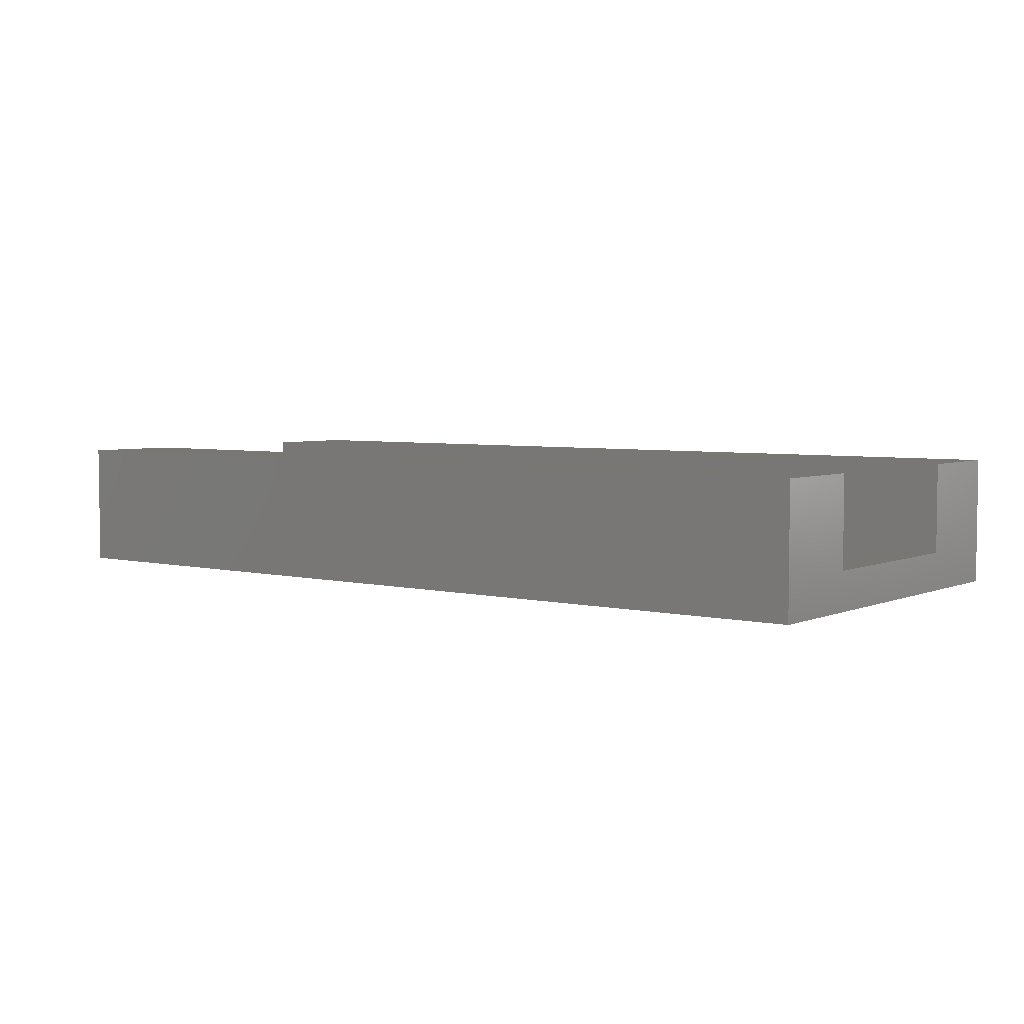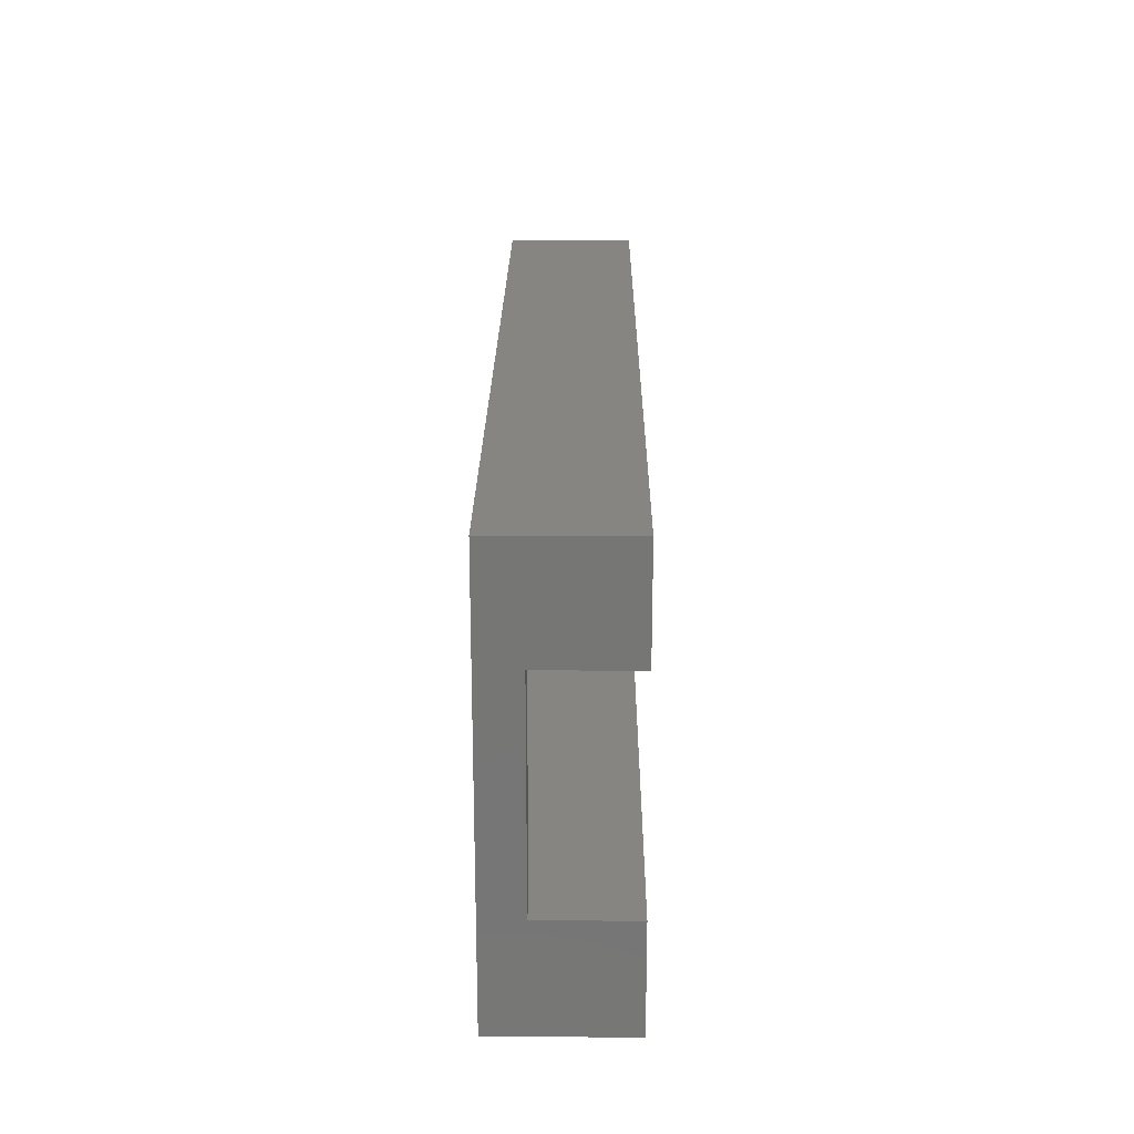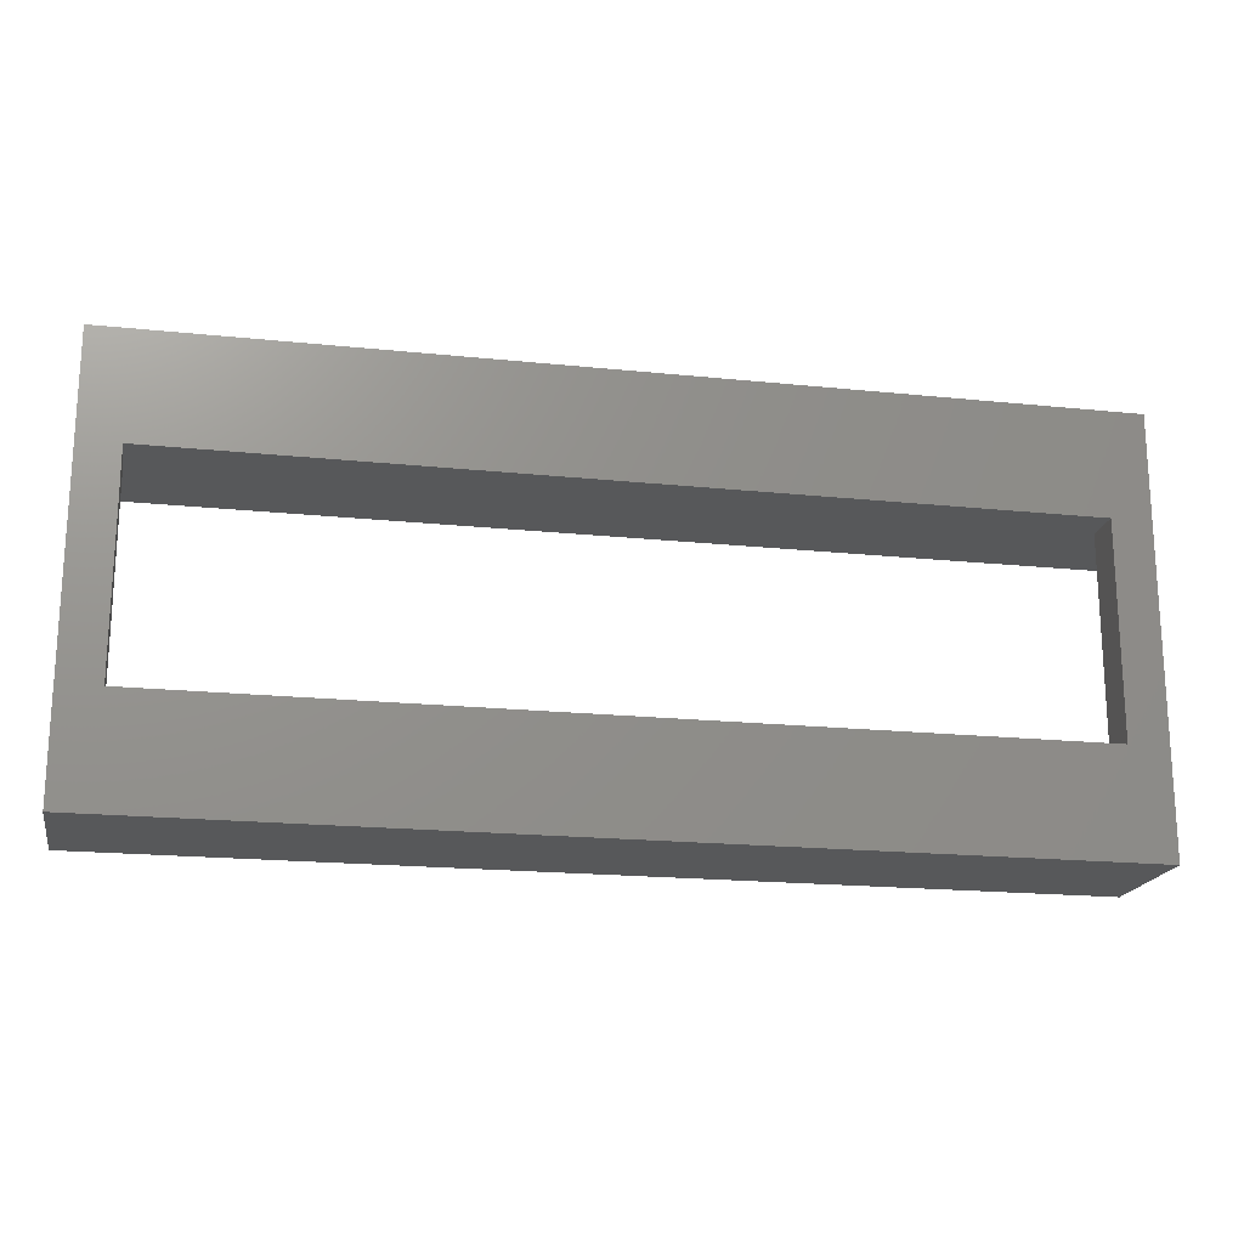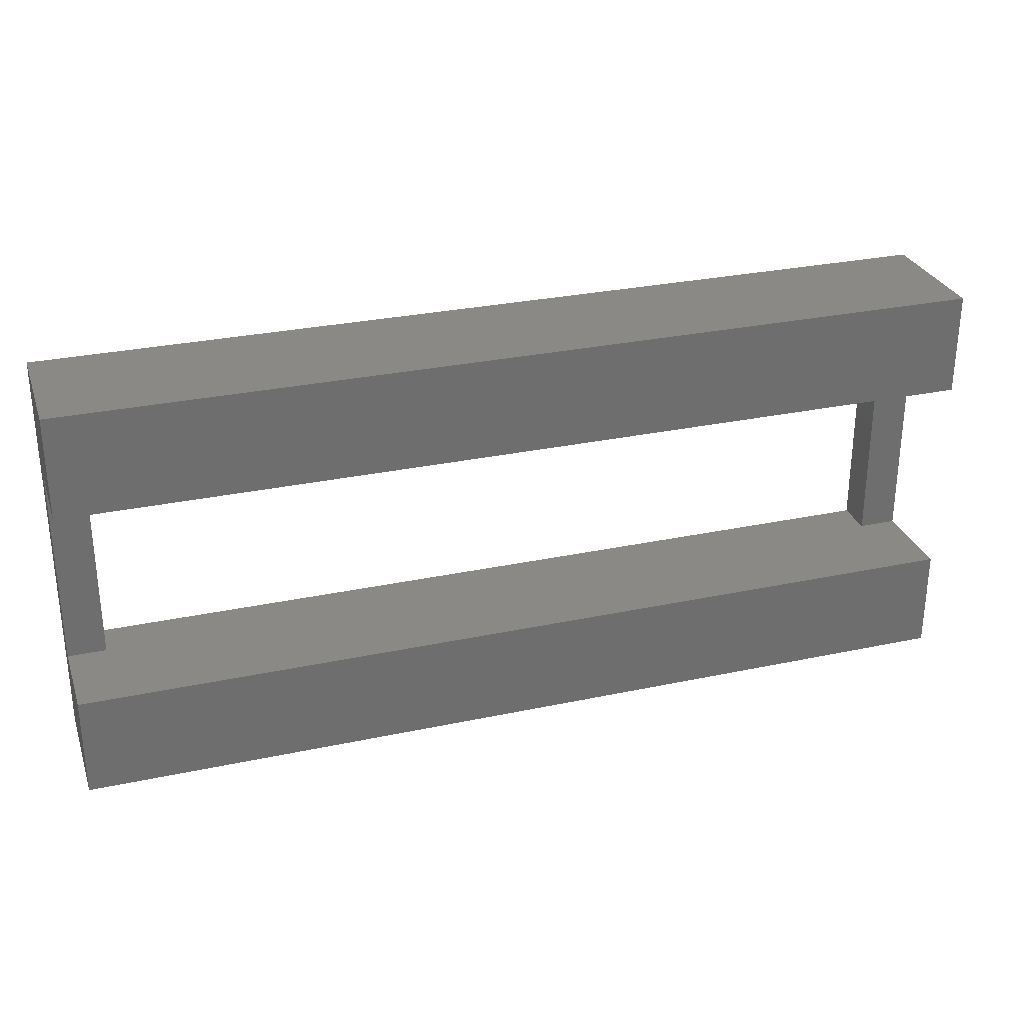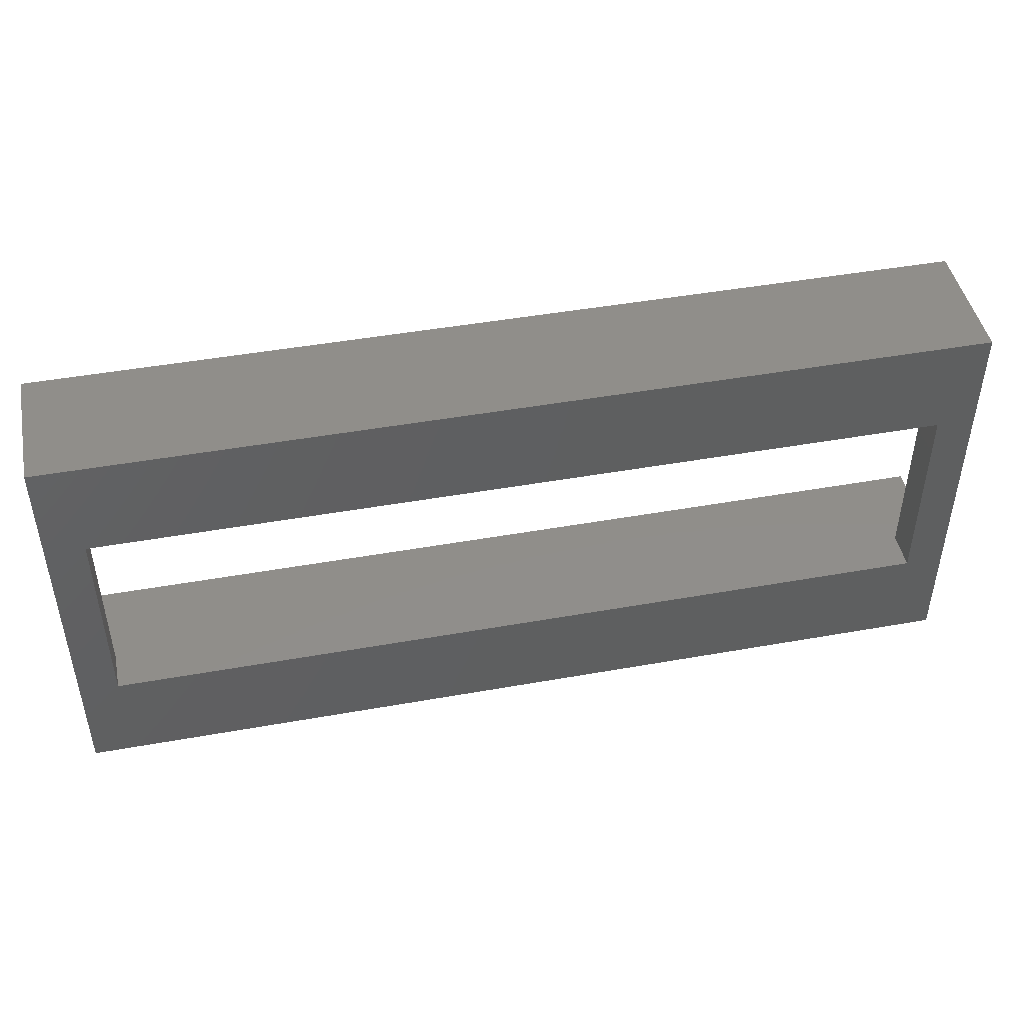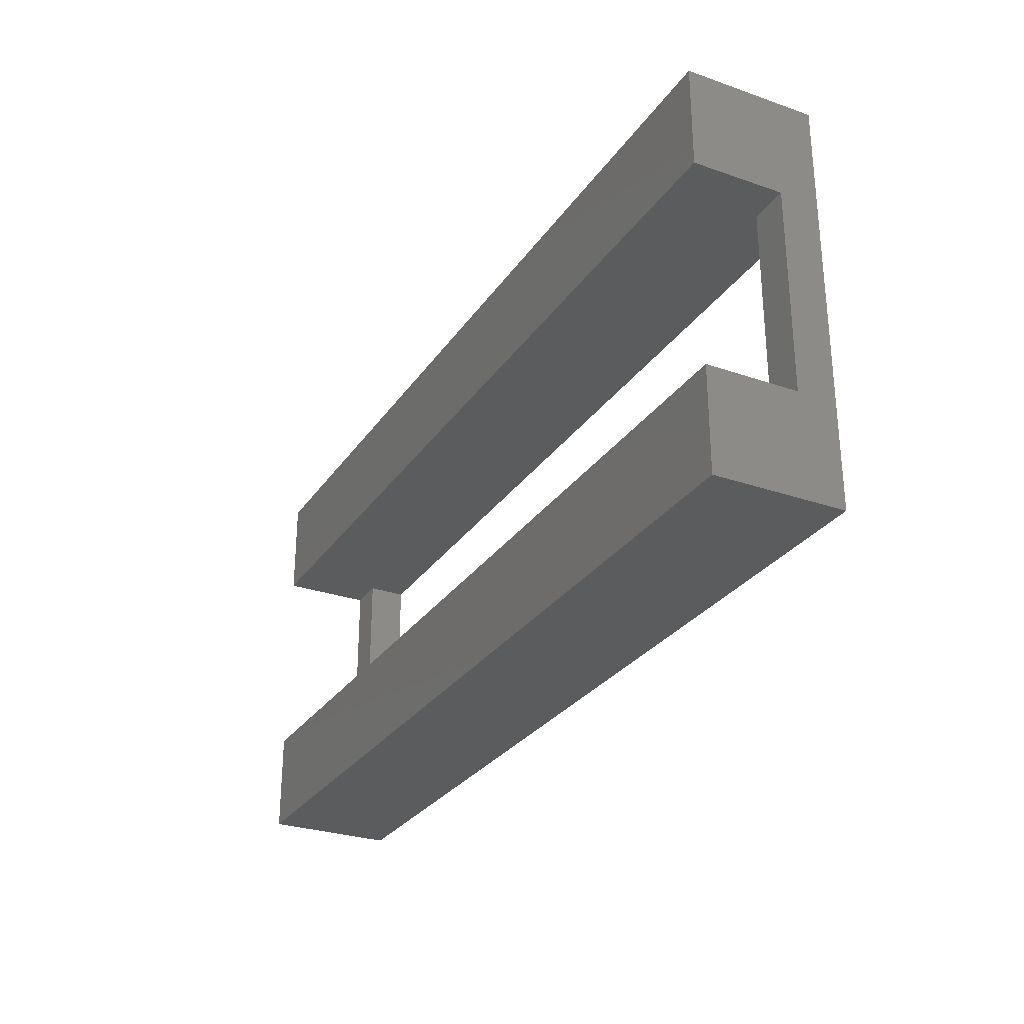
<metadata>
{"format":"stl","ext":"stl","renderer":"f3d","projection":"perspective","resolution":1024,"background":"white","views":[{"elev":4.5,"azim":37.5,"up":"+Y"},{"elev":21.5,"azim":90.5,"up":"+Z"},{"elev":-19.0,"azim":-11.2,"up":"+Z"},{"elev":29.0,"azim":162.4,"up":"+Z"},{"elev":45.9,"azim":-11.6,"up":"+Z"},{"elev":-28.5,"azim":-117.5,"up":"+Z"}]}
</metadata>
<code>
# stl→obj: 24 verts, 48 faces
v 14 5 -16
v 14 1.5 -12
v 14 5 -12
v 14 0 -16
v 14 1.5 -4
v 14 5 0
v 14 5 -4
v 14 0 0
v 50 0 0
v 50 5 0
v 50 1.5 -4
v 50 5 -4
v 50 1.5 -12
v 50 5 -16
v 50 5 -12
v 50 0 -16
v 48.5 0 -4
v 15.5 0 -4
v 48.5 1.5 -4
v 15.5 1.5 -4
v 15.5 0 -12
v 48.5 0 -12
v 15.5 1.5 -12
v 48.5 1.5 -12
f 1 2 3
f 2 4 5
f 4 2 1
f 5 6 7
f 5 8 6
f 8 5 4
f 6 9 10
f 9 6 8
f 10 11 12
f 11 9 13
f 9 11 10
f 13 14 15
f 13 16 14
f 16 13 9
f 12 6 10
f 6 12 7
f 17 18 19
f 19 12 11
f 20 19 18
f 19 20 12
f 7 20 5
f 20 7 12
f 8 18 9
f 8 21 18
f 21 4 22
f 4 21 8
f 17 9 18
f 22 9 17
f 22 16 9
f 16 22 4
f 18 23 20
f 23 18 21
f 15 24 13
f 24 23 22
f 15 23 24
f 3 23 15
f 23 3 2
f 22 23 21
f 23 5 20
f 5 23 2
f 22 19 24
f 19 22 17
f 13 19 11
f 19 13 24
f 4 14 16
f 14 4 1
f 14 3 15
f 3 14 1

</code>
